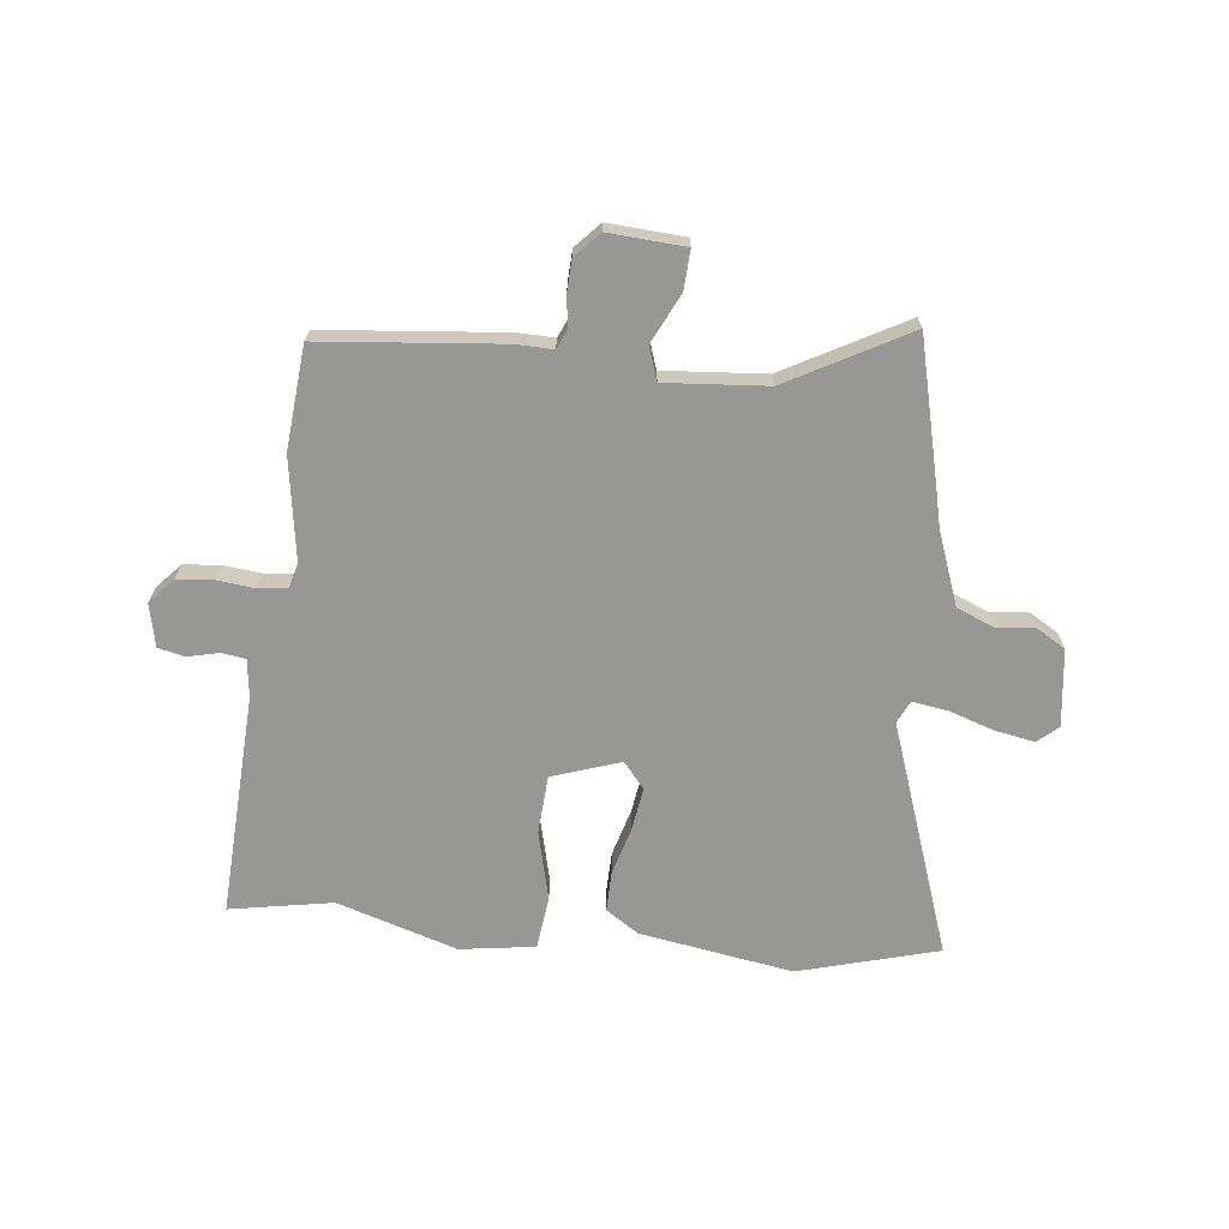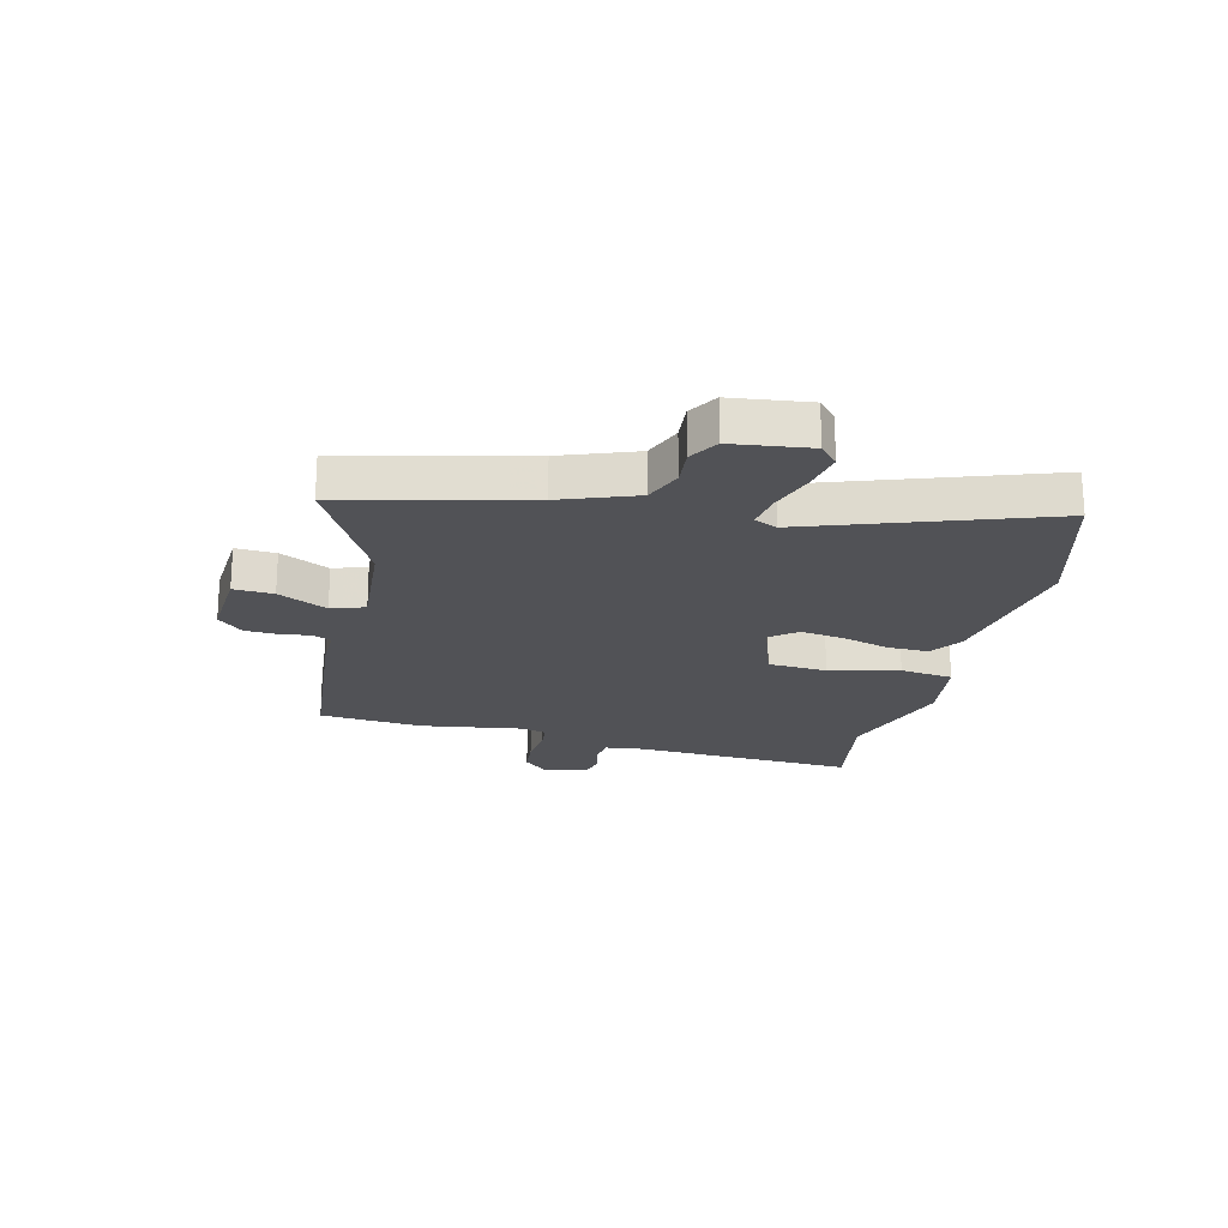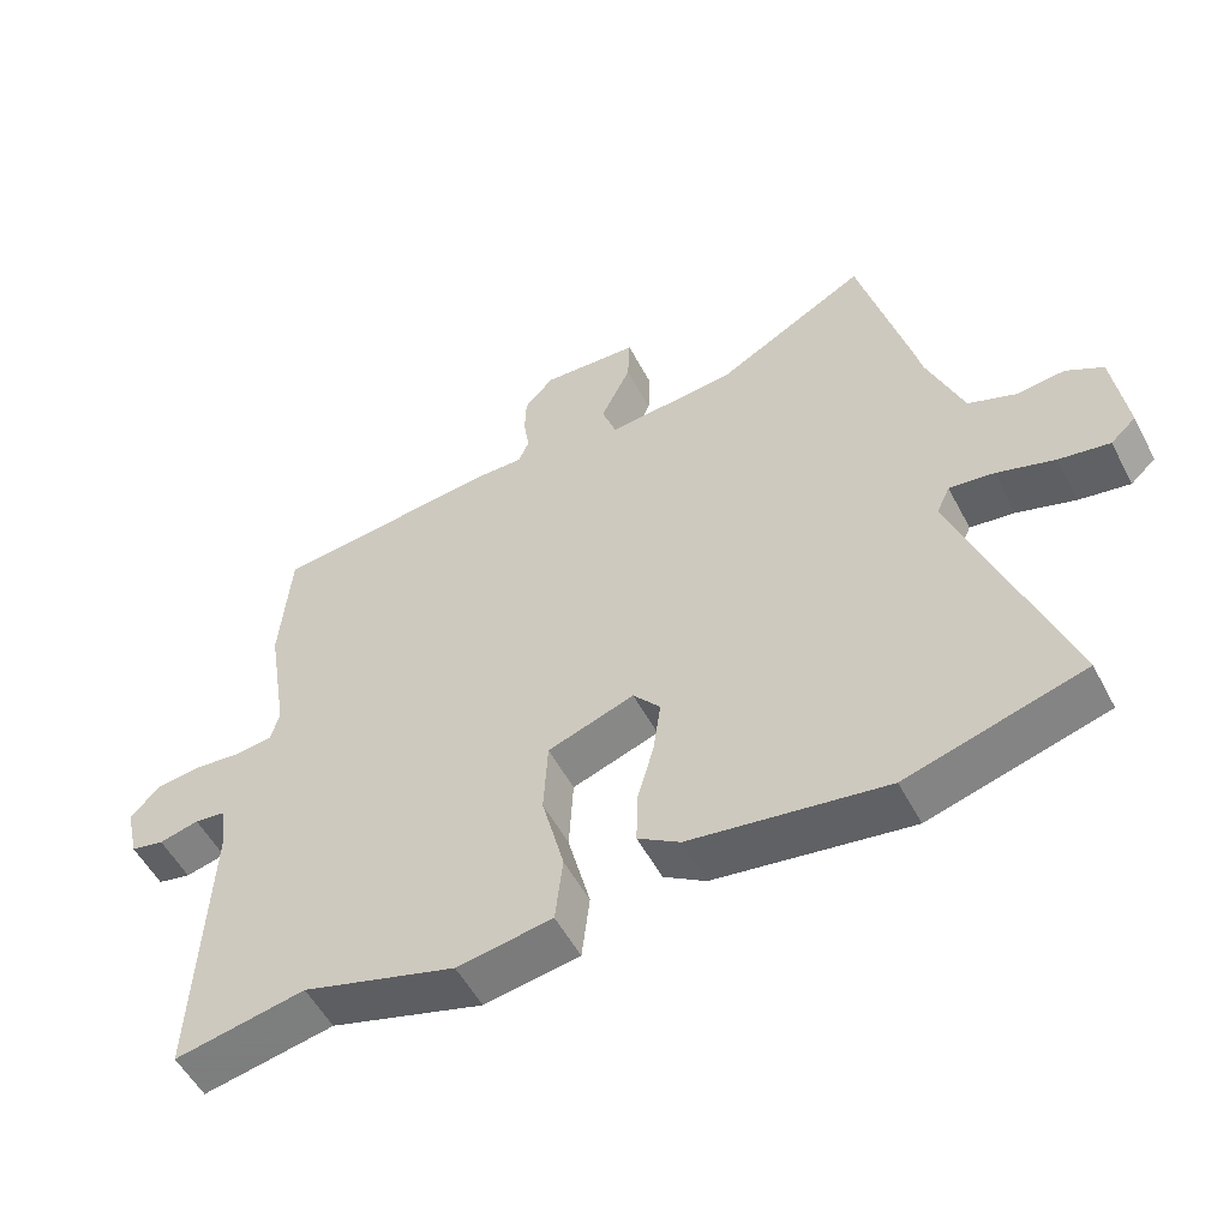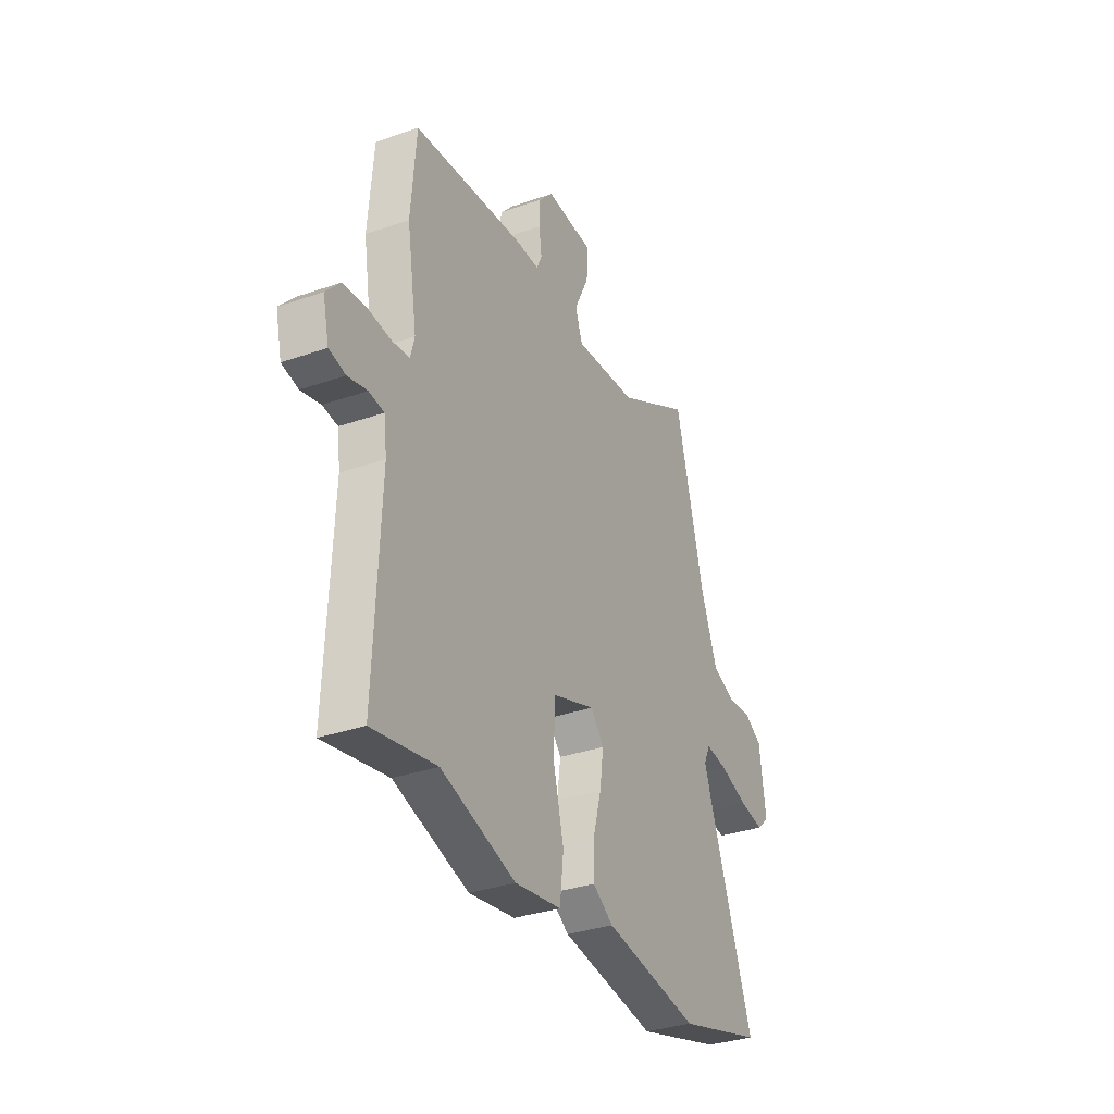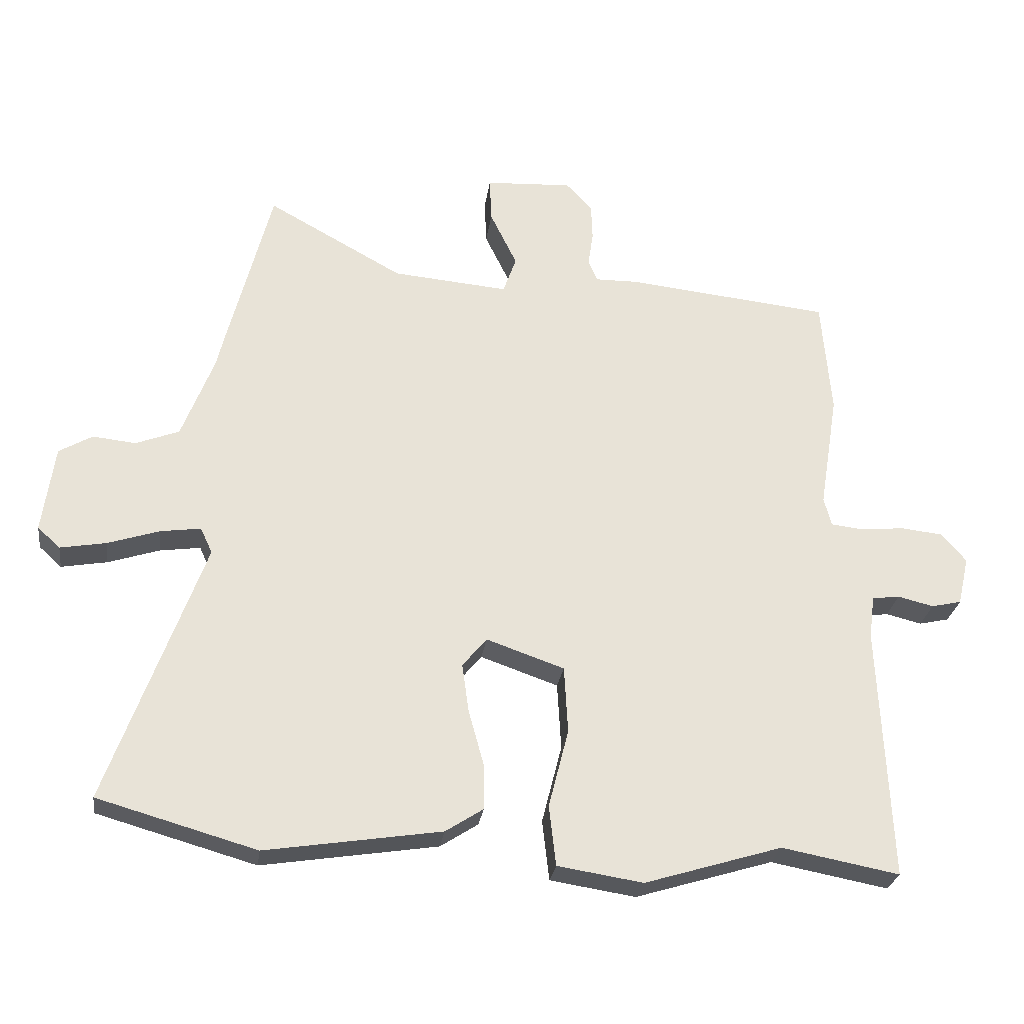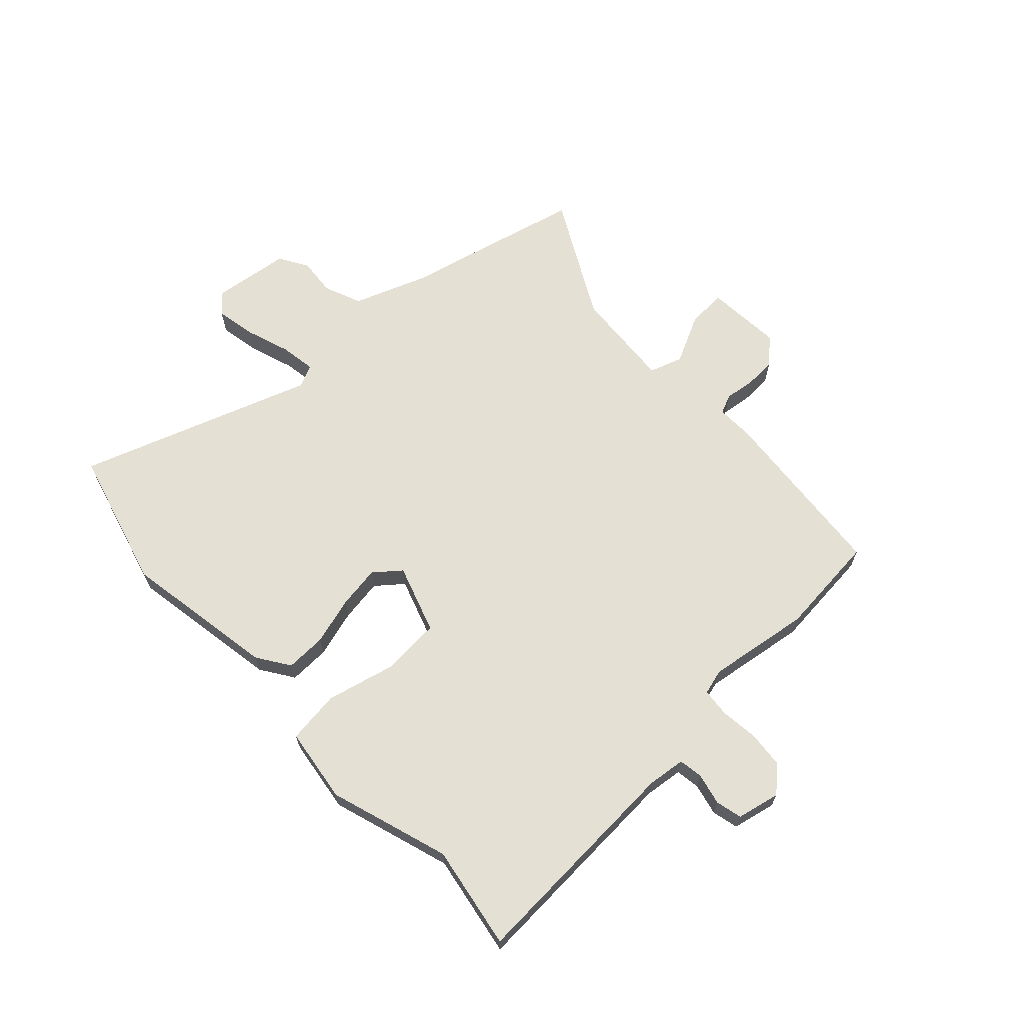
<metadata>
{"format":"obj","ext":"obj","renderer":"f3d","projection":"perspective","resolution":1024,"background":"white","views":[{"elev":-68.1,"azim":-6.7,"up":"+Y"},{"elev":-21.2,"azim":75.8,"up":"+Y"},{"elev":-53.9,"azim":27.4,"up":"+Z"},{"elev":-33.2,"azim":-64.4,"up":"+Z"},{"elev":-27.3,"azim":172.1,"up":"+Z"},{"elev":65.9,"azim":-133.8,"up":"+Y"}]}
</metadata>
<code>
v 0.682 0.07 -0.448
v 0.429 0.07 -0.52
v 0.149 0.07 -0.476
v 0.089 0.07 -0.437
v 0.09 0.07 -0.363
v 0.114 0.07 -0.276
v 0.125 0.07 -0.198
v 0.086 0.07 -0.151
v -0.038 0.07 -0.194
v -0.044 0.07 -0.301
v -0.012 0.07 -0.427
v -0.023 0.07 -0.523
v -0.159 0.07 -0.544
v -0.378 0.07 -0.477
v -0.565 0.07 -0.512
v -0.548 0.07 -0.106
v -0.557 0.07 -0.037
v -0.601 0.07 -0.031
v -0.658 0.07 -0.045
v -0.706 0.07 -0.034
v -0.724 0.07 0.044
v -0.683 0.07 0.09
v -0.617 0.07 0.097
v -0.547 0.07 0.09
v -0.496 0.07 0.096
v -0.484 0.07 0.142
v -0.514 0.07 0.328
v -0.499 0.07 0.515
v -0.172 0.07 0.549
v -0.105 0.07 0.548
v -0.09 0.07 0.583
v -0.098 0.07 0.638
v -0.096 0.07 0.696
v -0.054 0.07 0.742
v 0.085 0.07 0.734
v 0.082 0.07 0.662
v 0.039 0.07 0.573
v 0.06 0.07 0.513
v 0.245 0.07 0.529
v 0.462 0.07 0.649
v 0.531 0.07 0.378
v 0.544 0.07 0.324
v 0.595 0.07 0.19
v 0.664 0.07 0.163
v 0.733 0.07 0.17
v 0.786 0.07 0.139
v 0.805 0.07 -0.001
v 0.769 0.07 -0.034
v 0.696 0.07 -0.021
v 0.613 0.07 0.006
v 0.549 0.07 0.015
v 0.53 0.07 -0.026
v 0.682 0 -0.448
v 0.429 0 -0.52
v 0.149 0 -0.476
v 0.089 0 -0.437
v 0.09 0 -0.363
v 0.114 0 -0.276
v 0.125 0 -0.198
v 0.086 0 -0.151
v -0.038 0 -0.194
v -0.044 0 -0.301
v -0.012 0 -0.427
v -0.023 0 -0.523
v -0.159 0 -0.544
v -0.378 0 -0.477
v -0.565 0 -0.512
v -0.548 0 -0.106
v -0.557 0 -0.037
v -0.601 0 -0.031
v -0.658 0 -0.045
v -0.706 0 -0.034
v -0.724 0 0.044
v -0.683 0 0.09
v -0.617 0 0.097
v -0.547 0 0.09
v -0.496 0 0.096
v -0.484 0 0.142
v -0.514 0 0.328
v -0.499 0 0.515
v -0.172 0 0.549
v -0.105 0 0.548
v -0.09 0 0.583
v -0.098 0 0.638
v -0.096 0 0.696
v -0.054 0 0.742
v 0.085 0 0.734
v 0.082 0 0.662
v 0.039 0 0.573
v 0.06 0 0.513
v 0.245 0 0.529
v 0.462 0 0.649
v 0.531 0 0.378
v 0.544 0 0.324
v 0.595 0 0.19
v 0.664 0 0.163
v 0.733 0 0.17
v 0.786 0 0.139
v 0.805 0 -0.001
v 0.769 0 -0.034
v 0.696 0 -0.021
v 0.613 0 0.006
v 0.549 0 0.015
v 0.53 0 -0.026
f 48 49 50
f 47 48 50
f 46 47 50
f 45 46 50
f 44 45 50
f 43 44 50 51
f 42 43 51 52
f 41 42 52
f 40 41 52
f 39 40 52
f 35 36 37
f 34 35 37
f 33 34 37
f 32 33 37
f 31 32 37
f 30 31 37 38
f 29 30 38
f 28 29 38
f 27 28 38
f 26 27 38
f 38 39 52
f 26 38 52
f 25 26 52
f 22 23 24
f 21 22 24
f 20 21 24
f 19 20 24
f 18 19 24
f 24 25 52
f 18 24 52
f 17 18 52
f 14 15 16
f 14 16 17
f 13 14 17
f 12 13 17
f 11 12 17
f 10 11 17
f 4 5 6
f 3 4 6
f 2 3 6
f 1 2 6
f 52 1 6
f 52 6 7
f 9 10 17
f 8 9 17
f 8 17 52
f 7 8 52
f 102 101 100
f 102 100 99
f 102 99 98
f 102 98 97
f 102 97 96
f 103 102 96 95
f 104 103 95 94
f 104 94 93
f 104 93 92
f 104 92 91
f 89 88 87
f 89 87 86
f 89 86 85
f 89 85 84
f 89 84 83
f 90 89 83 82
f 90 82 81
f 90 81 80
f 90 80 79
f 90 79 78
f 104 91 90
f 104 90 78
f 104 78 77
f 76 75 74
f 76 74 73
f 76 73 72
f 76 72 71
f 76 71 70
f 104 77 76
f 104 76 70
f 104 70 69
f 68 67 66
f 69 68 66
f 69 66 65
f 69 65 64
f 69 64 63
f 69 63 62
f 58 57 56
f 58 56 55
f 58 55 54
f 58 54 53
f 58 53 104
f 59 58 104
f 69 62 61
f 69 61 60
f 104 69 60
f 104 60 59
f 1 53 54 2
f 2 54 55 3
f 3 55 56 4
f 4 56 57 5
f 5 57 58 6
f 6 58 59 7
f 7 59 60 8
f 8 60 61 9
f 9 61 62 10
f 10 62 63 11
f 11 63 64 12
f 12 64 65 13
f 13 65 66 14
f 14 66 67 15
f 15 67 68 16
f 16 68 69 17
f 17 69 70 18
f 18 70 71 19
f 19 71 72 20
f 20 72 73 21
f 21 73 74 22
f 22 74 75 23
f 23 75 76 24
f 24 76 77 25
f 25 77 78 26
f 26 78 79 27
f 27 79 80 28
f 28 80 81 29
f 29 81 82 30
f 30 82 83 31
f 31 83 84 32
f 32 84 85 33
f 33 85 86 34
f 34 86 87 35
f 35 87 88 36
f 36 88 89 37
f 37 89 90 38
f 38 90 91 39
f 39 91 92 40
f 40 92 93 41
f 41 93 94 42
f 42 94 95 43
f 43 95 96 44
f 44 96 97 45
f 45 97 98 46
f 46 98 99 47
f 47 99 100 48
f 48 100 101 49
f 49 101 102 50
f 50 102 103 51
f 51 103 104 52
f 52 104 53 1

</code>
